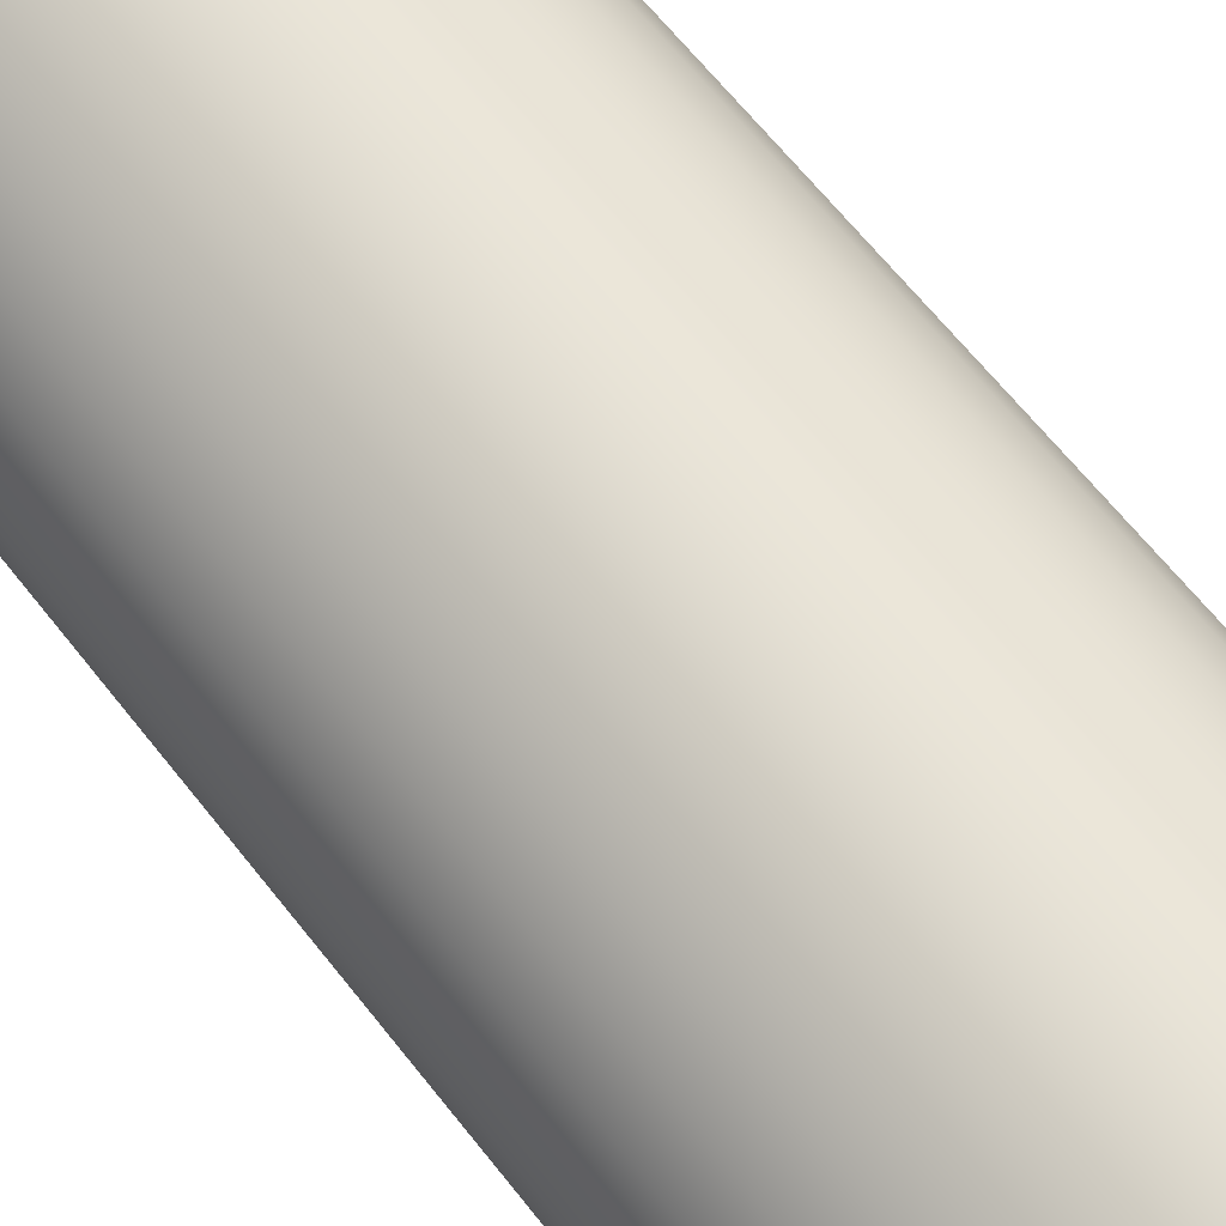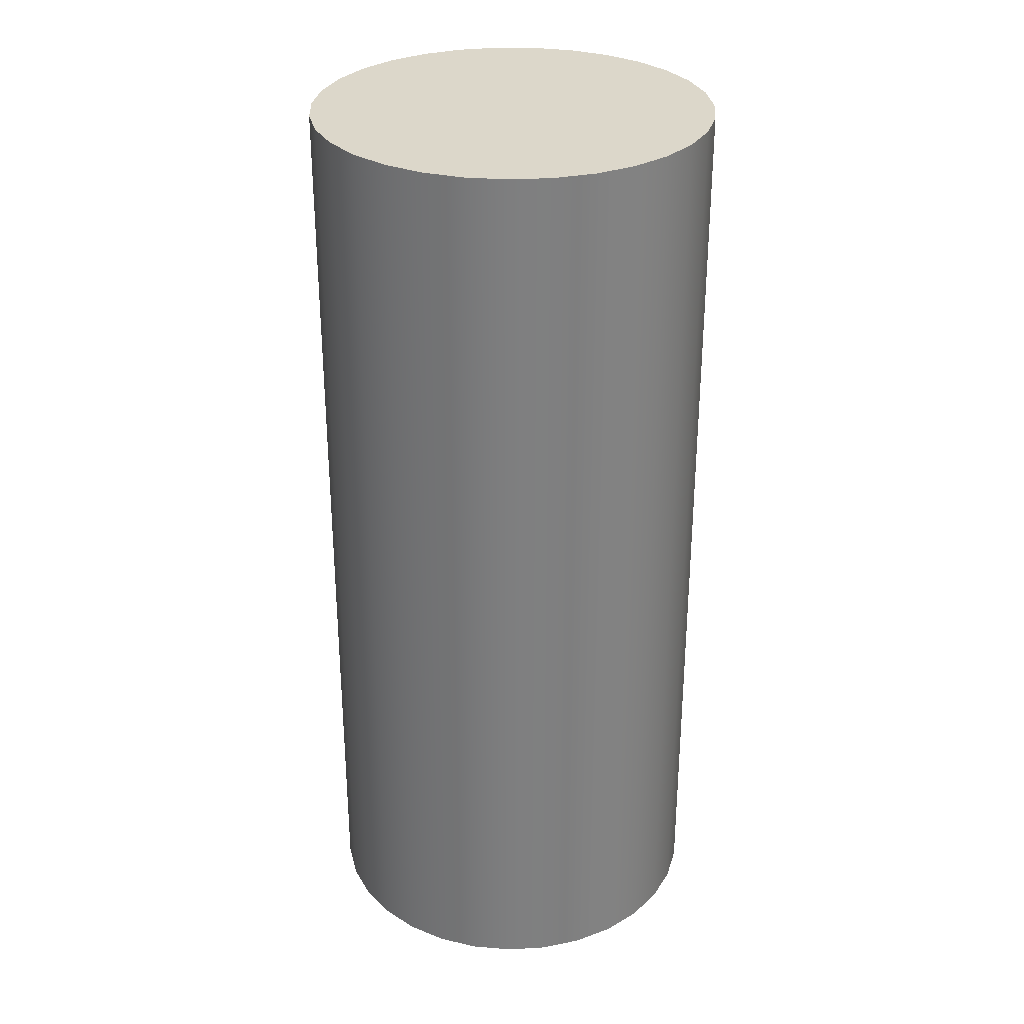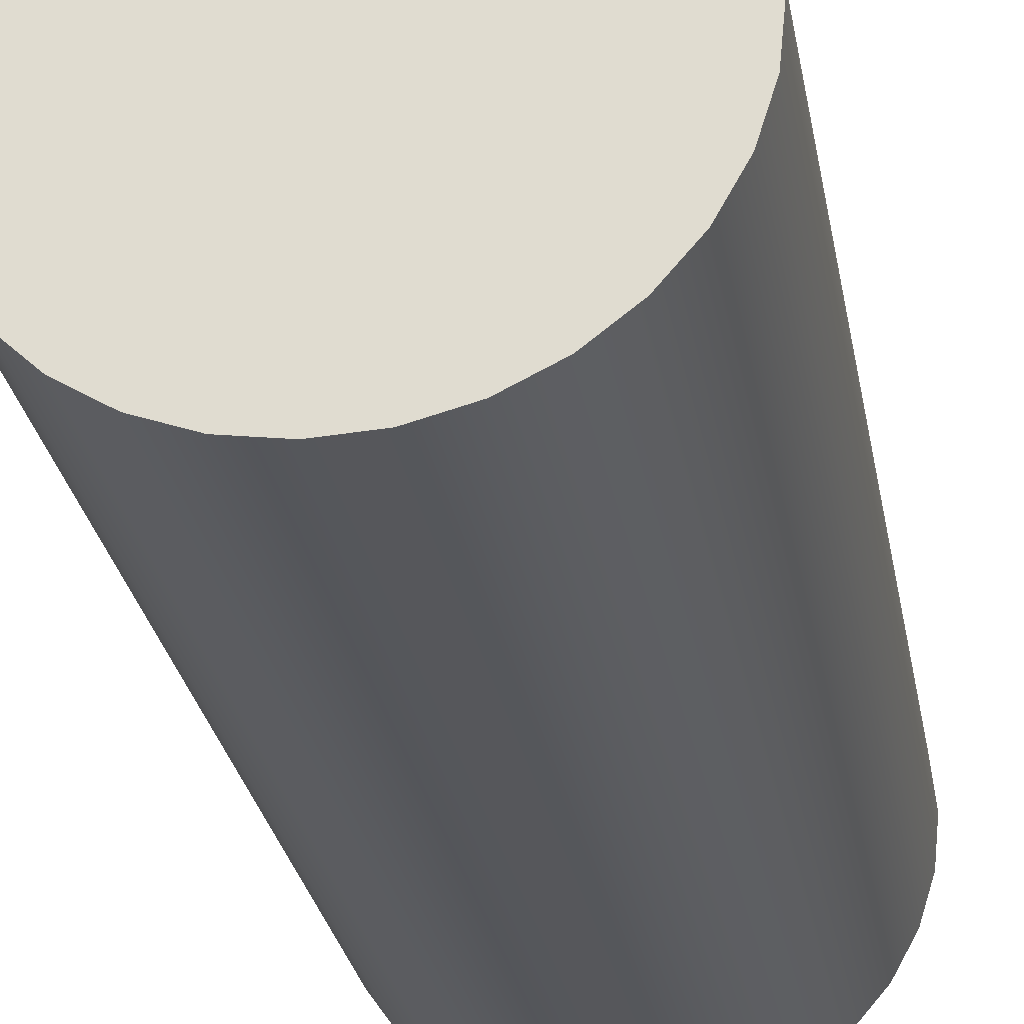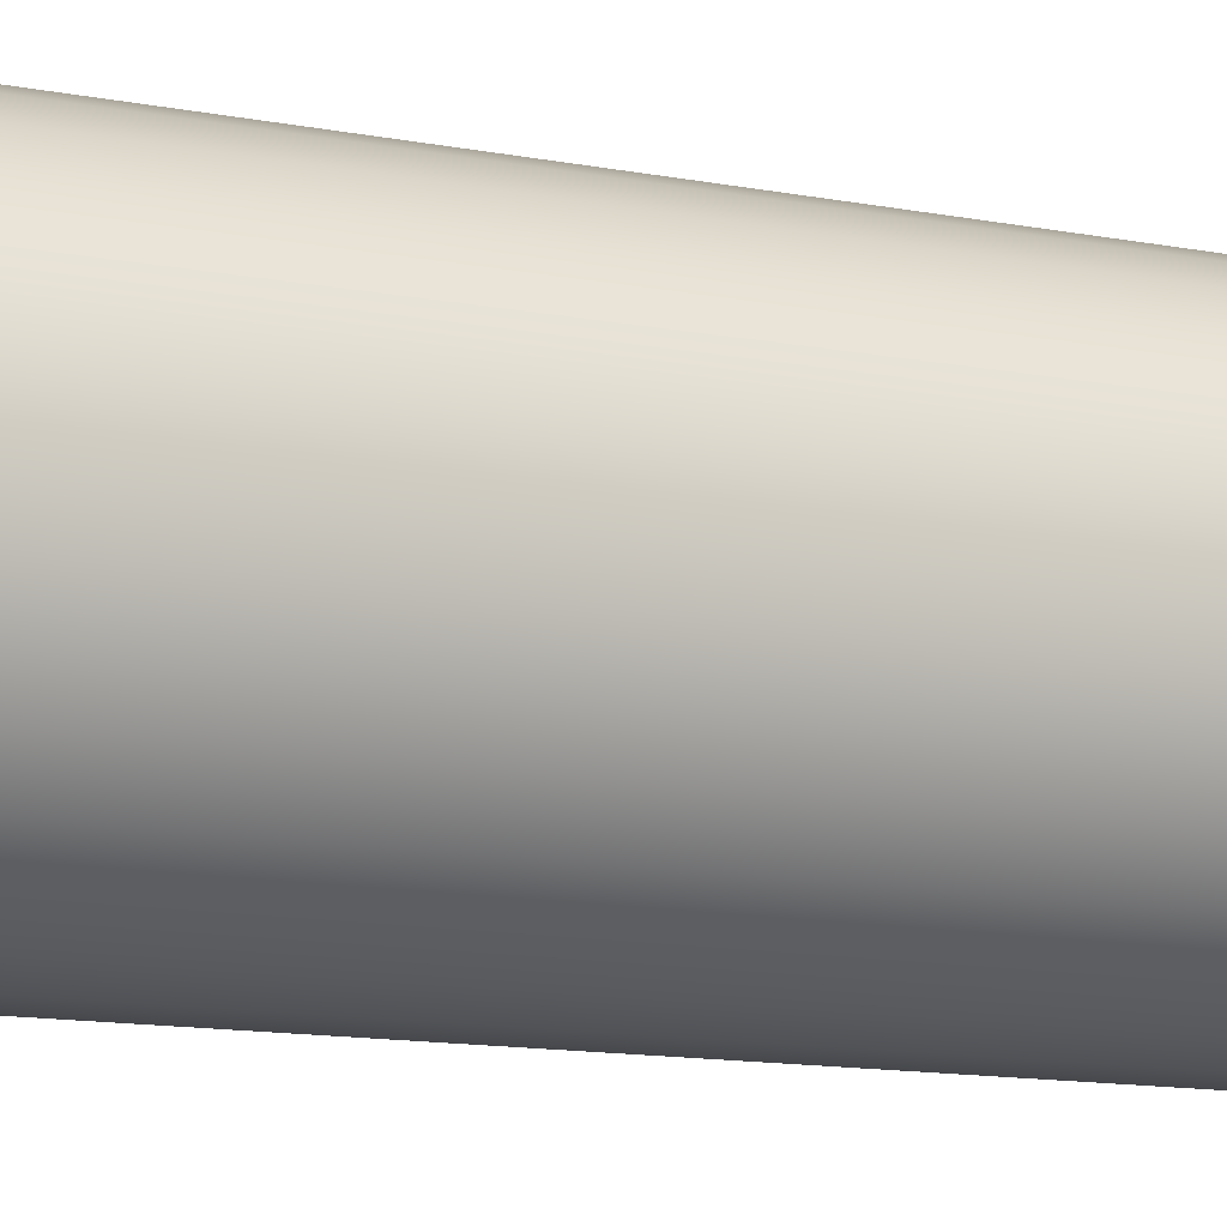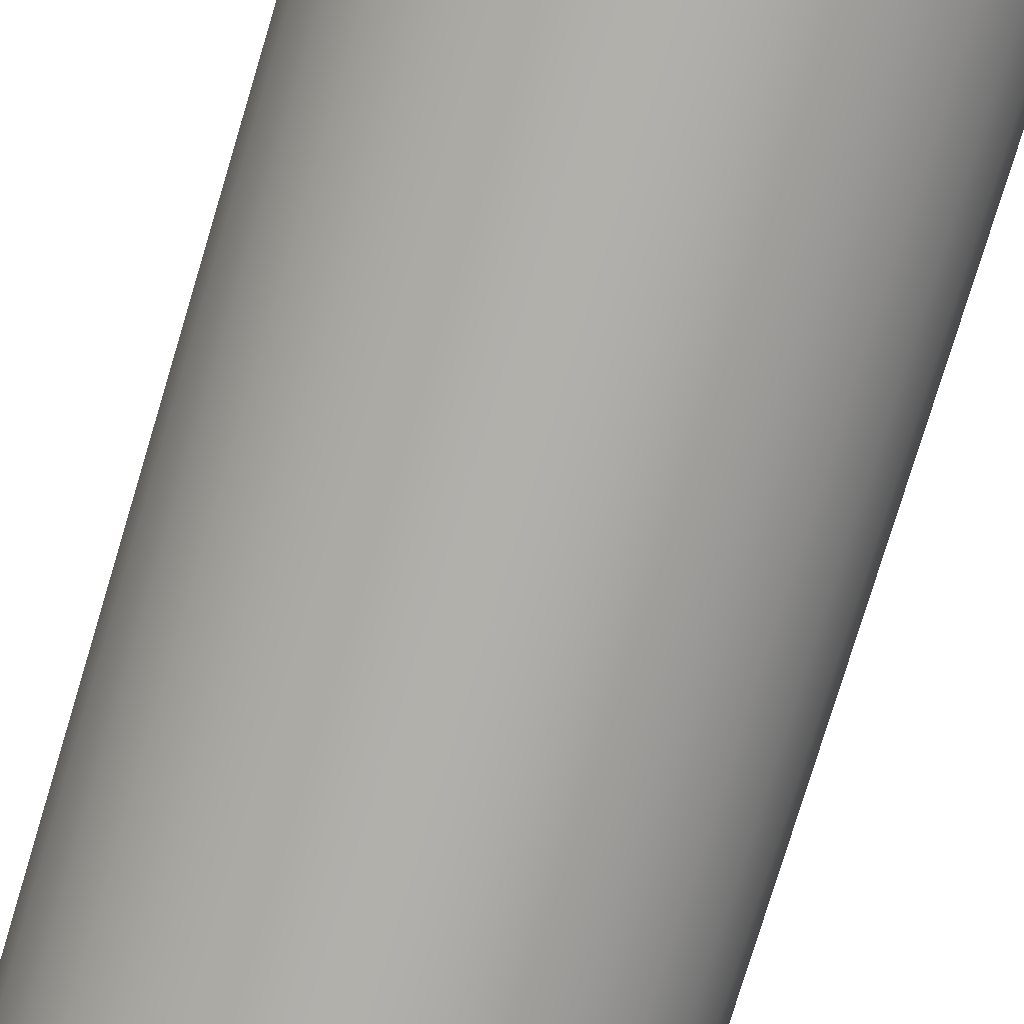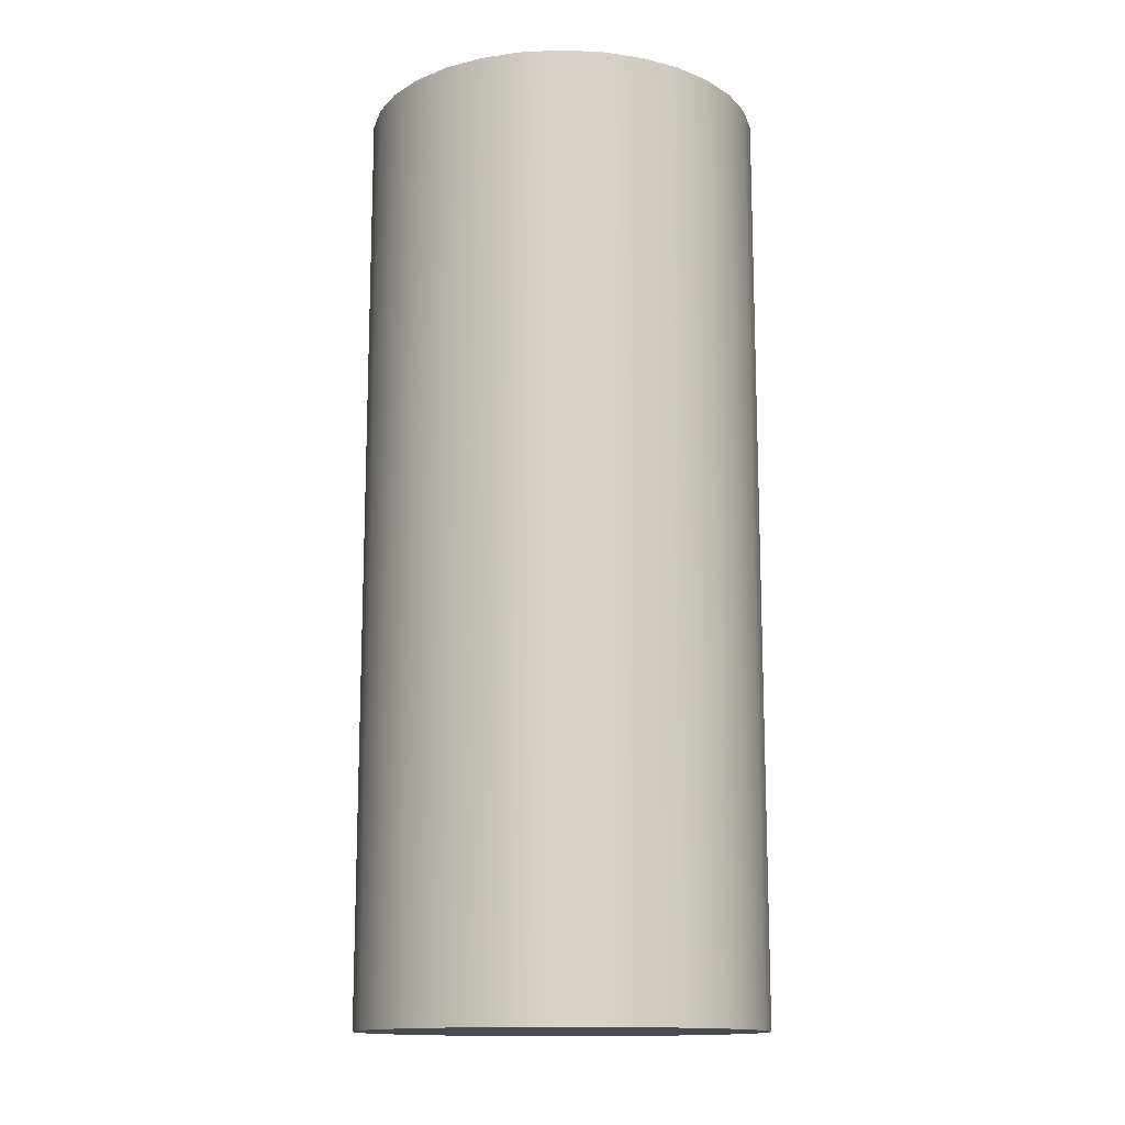
<metadata>
{"format":"obj","ext":"obj","renderer":"f3d","projection":"perspective","resolution":1024,"background":"white","views":[{"elev":65.4,"azim":141.7,"up":"+Y"},{"elev":30.5,"azim":-7.7,"up":"+Z"},{"elev":-27.2,"azim":-170.3,"up":"+Y"},{"elev":-13.9,"azim":-112.5,"up":"+Y"},{"elev":-78.2,"azim":163.2,"up":"+Y"},{"elev":-14.0,"azim":165.5,"up":"+Z"}]}
</metadata>
<code>
g Body1
v 2.5e-05 0.0197 0.09117
v 0.000428 0.02366 0.09117
v 0.00162 0.02746 0.09117
v 0.003551 0.03094 0.09117
v 0.006145 0.03396 0.09117
v 0.009293 0.0364 0.09117
v 0.01287 0.03815 0.09117
v 0.01672 0.03915 0.09117
v 0.0207 0.03935 0.09117
v 0.02463 0.03875 0.09117
v 0.02837 0.03736 0.09117
v 0.03174 0.03526 0.09117
v 0.03463 0.03252 0.09117
v 0.0369 0.02925 0.09117
v 0.03847 0.02559 0.09117
v 0.03927 0.02169 0.09117
v 0.03927 0.01771 0.09117
v 0.03847 0.01381 0.09117
v 0.0369 0.01015 0.09117
v 0.03463 0.006884 0.09117
v 0.03174 0.004141 0.09117
v 0.02837 0.002036 0.09117
v 0.02463 0.000653 0.09117
v 0.0207 5e-05 0.09117
v 0.01672 0.000252 0.09117
v 0.01287 0.00125 0.09117
v 0.009293 0.003003 0.09117
v 0.006145 0.00544 0.09117
v 0.003551 0.00846 0.09117
v 0.00162 0.01194 0.09117
v 0.000428 0.01574 0.09117
v 2.5e-05 0.0197 0
v 0.000428 0.01574 0
v 0.00162 0.01194 0
v 0.003551 0.00846 0
v 0.006145 0.00544 0
v 0.009293 0.003003 0
v 0.01287 0.00125 0
v 0.01672 0.000252 0
v 0.0207 5e-05 0
v 0.02463 0.000653 0
v 0.02837 0.002036 0
v 0.03174 0.004141 0
v 0.03463 0.006884 0
v 0.0369 0.01015 0
v 0.03847 0.01381 0
v 0.03927 0.01771 0
v 0.03927 0.02169 0
v 0.03847 0.02559 0
v 0.0369 0.02925 0
v 0.03463 0.03252 0
v 0.03174 0.03526 0
v 0.02837 0.03736 0
v 0.02463 0.03875 0
v 0.0207 0.03935 0
v 0.01672 0.03915 0
v 0.01287 0.03815 0
v 0.009293 0.0364 0
v 0.006145 0.03396 0
v 0.003551 0.03094 0
v 0.00162 0.02746 0
v 0.000428 0.02366 0
f 2 62 1
f 1 62 32
f 1 32 31
f 31 32 33
f 31 33 30
f 30 33 34
f 30 34 29
f 29 34 35
f 29 35 28
f 28 35 36
f 28 36 27
f 27 36 37
f 27 37 26
f 26 37 38
f 26 38 25
f 25 38 39
f 25 39 24
f 24 39 40
f 24 40 23
f 23 40 41
f 23 41 22
f 22 41 42
f 22 42 21
f 21 42 43
f 21 43 20
f 20 43 44
f 20 44 19
f 19 44 45
f 19 45 18
f 18 45 46
f 18 46 17
f 17 46 47
f 17 47 16
f 16 47 48
f 16 48 15
f 15 48 49
f 15 49 14
f 14 49 50
f 14 50 13
f 13 50 51
f 13 51 12
f 12 51 52
f 12 52 11
f 11 52 53
f 11 53 10
f 10 53 54
f 10 54 9
f 9 54 55
f 9 55 8
f 8 55 56
f 8 56 7
f 7 56 57
f 7 57 6
f 6 57 58
f 6 58 5
f 5 58 59
f 5 59 4
f 4 59 60
f 4 60 3
f 3 60 61
f 3 61 2
f 2 61 62
f 1 31 2
f 2 31 3
f 3 31 30
f 3 30 4
f 4 30 29
f 4 29 5
f 5 29 28
f 5 28 6
f 6 28 7
f 7 28 8
f 8 28 9
f 9 28 10
f 10 28 11
f 11 28 12
f 12 28 13
f 13 28 14
f 14 28 15
f 15 28 16
f 16 28 17
f 17 28 18
f 18 28 27
f 18 27 19
f 19 27 20
f 20 27 21
f 21 27 22
f 22 27 26
f 22 26 23
f 23 26 25
f 23 25 24
f 32 62 33
f 33 62 61
f 33 61 34
f 34 61 60
f 34 60 35
f 35 60 59
f 35 59 36
f 36 59 58
f 36 58 57
f 57 56 36
f 36 56 55
f 36 55 54
f 54 53 36
f 36 53 52
f 36 52 51
f 51 50 36
f 36 50 49
f 36 49 48
f 48 47 36
f 36 47 46
f 36 46 37
f 37 46 45
f 37 45 44
f 44 43 37
f 37 43 42
f 37 42 38
f 38 42 41
f 38 41 39
f 39 41 40

</code>
